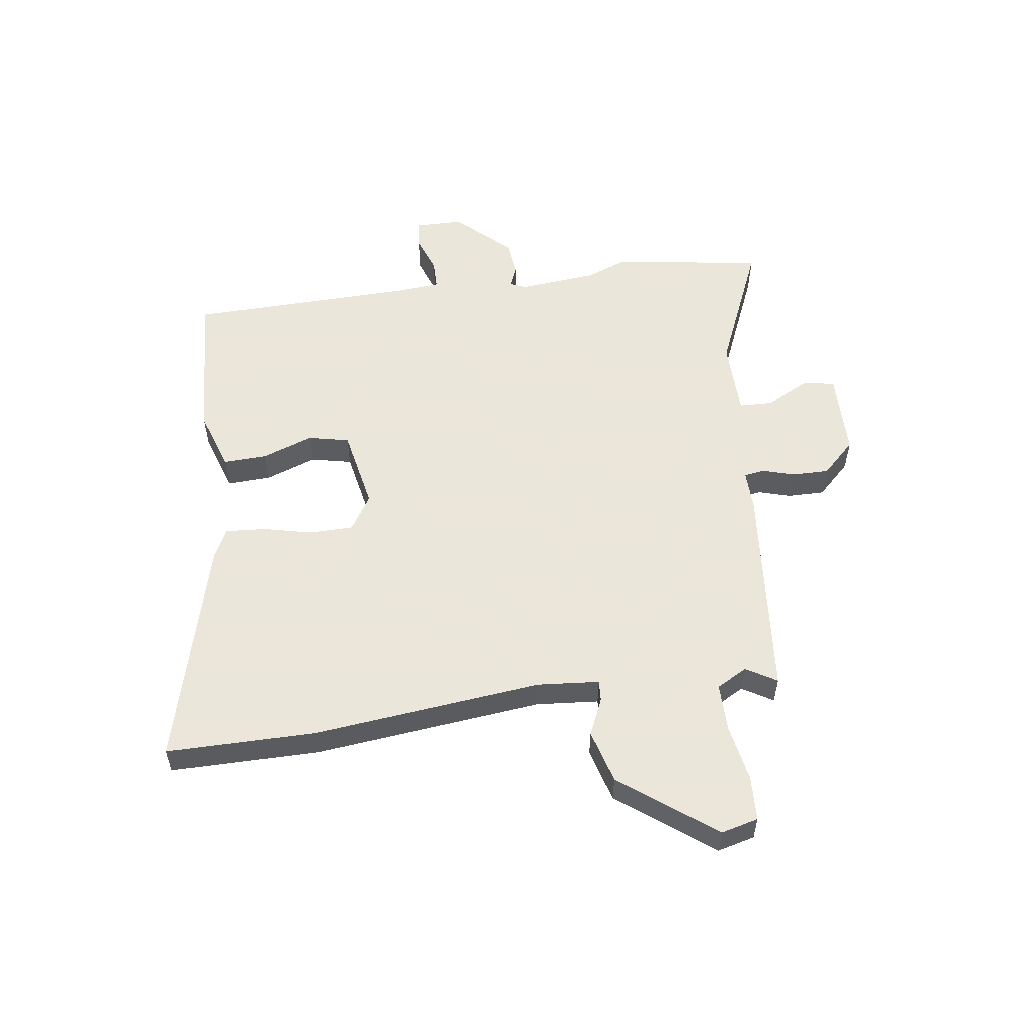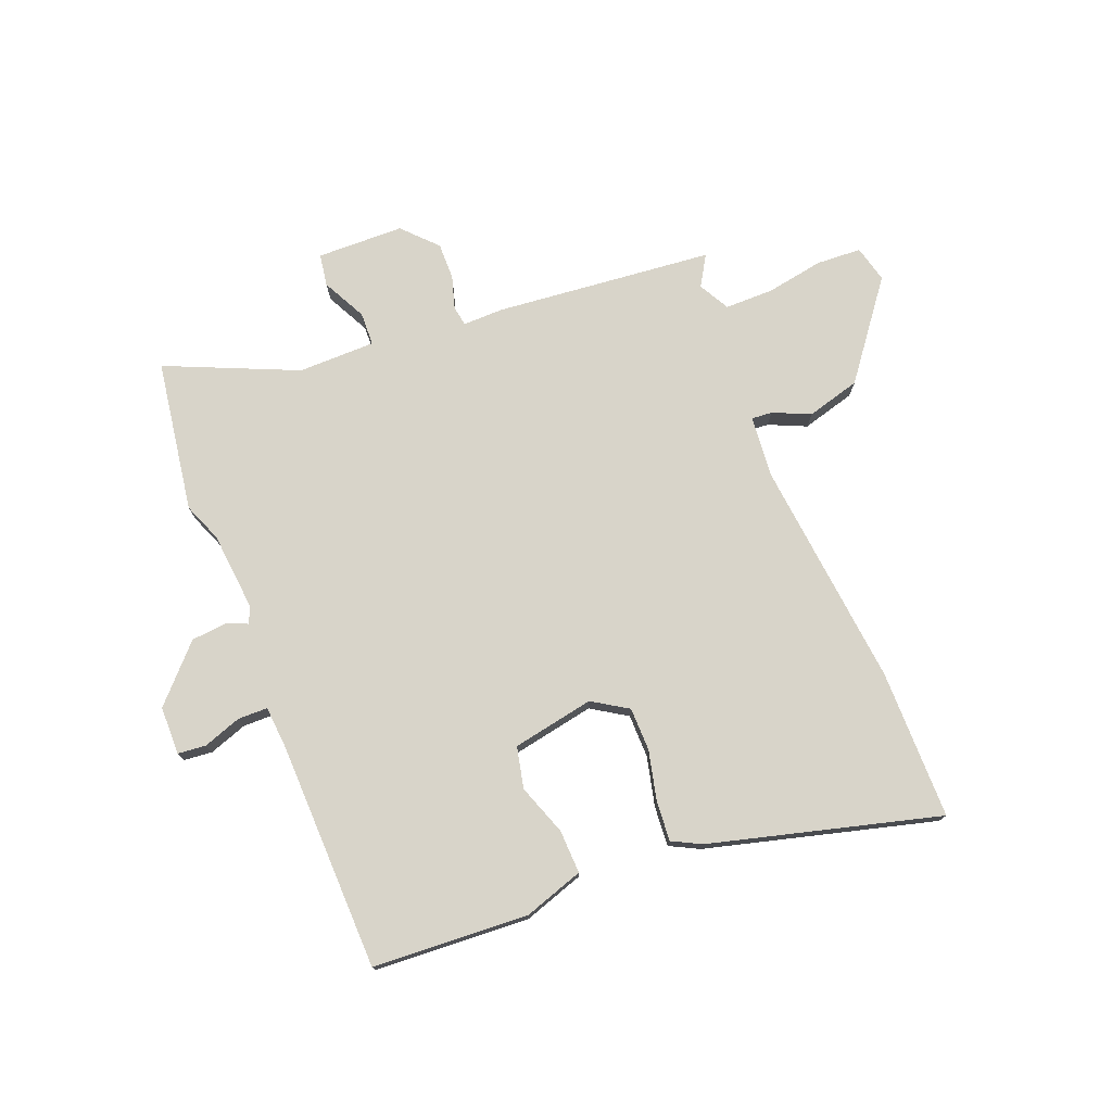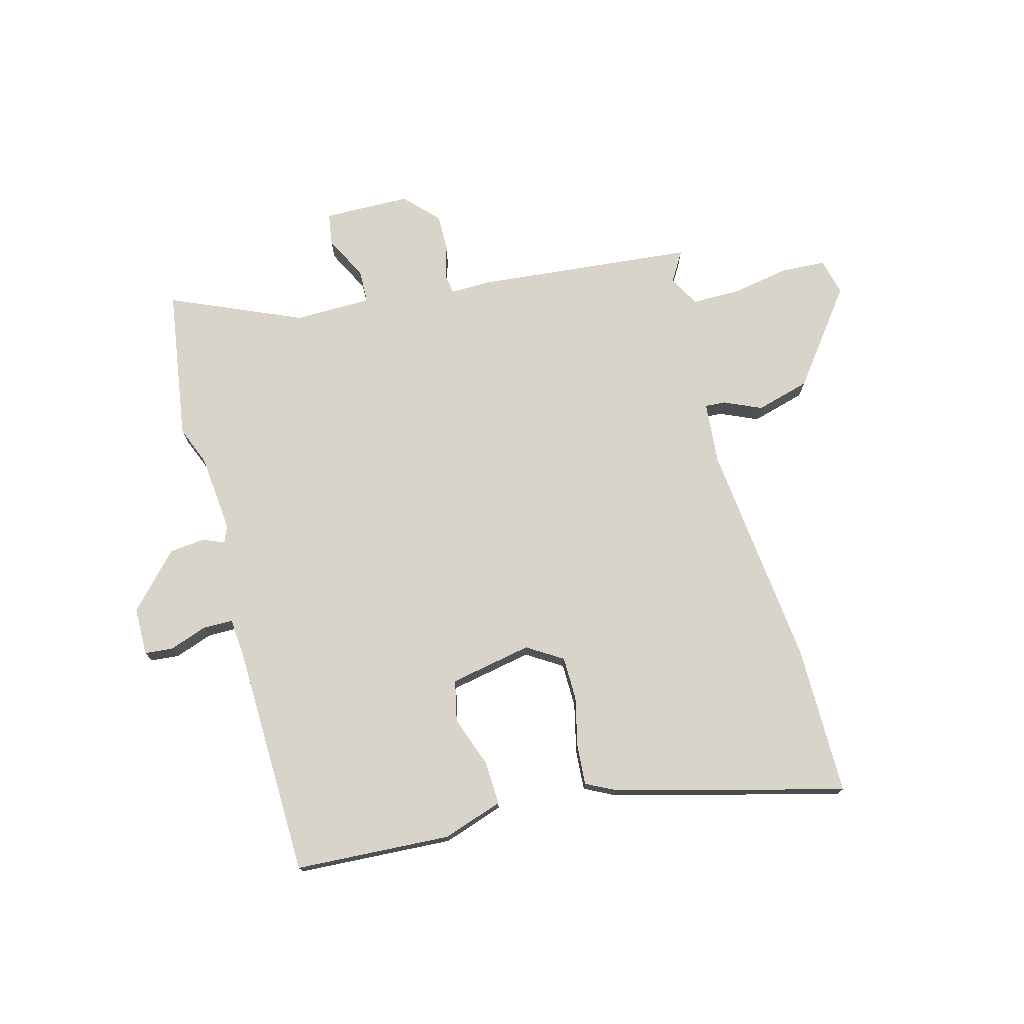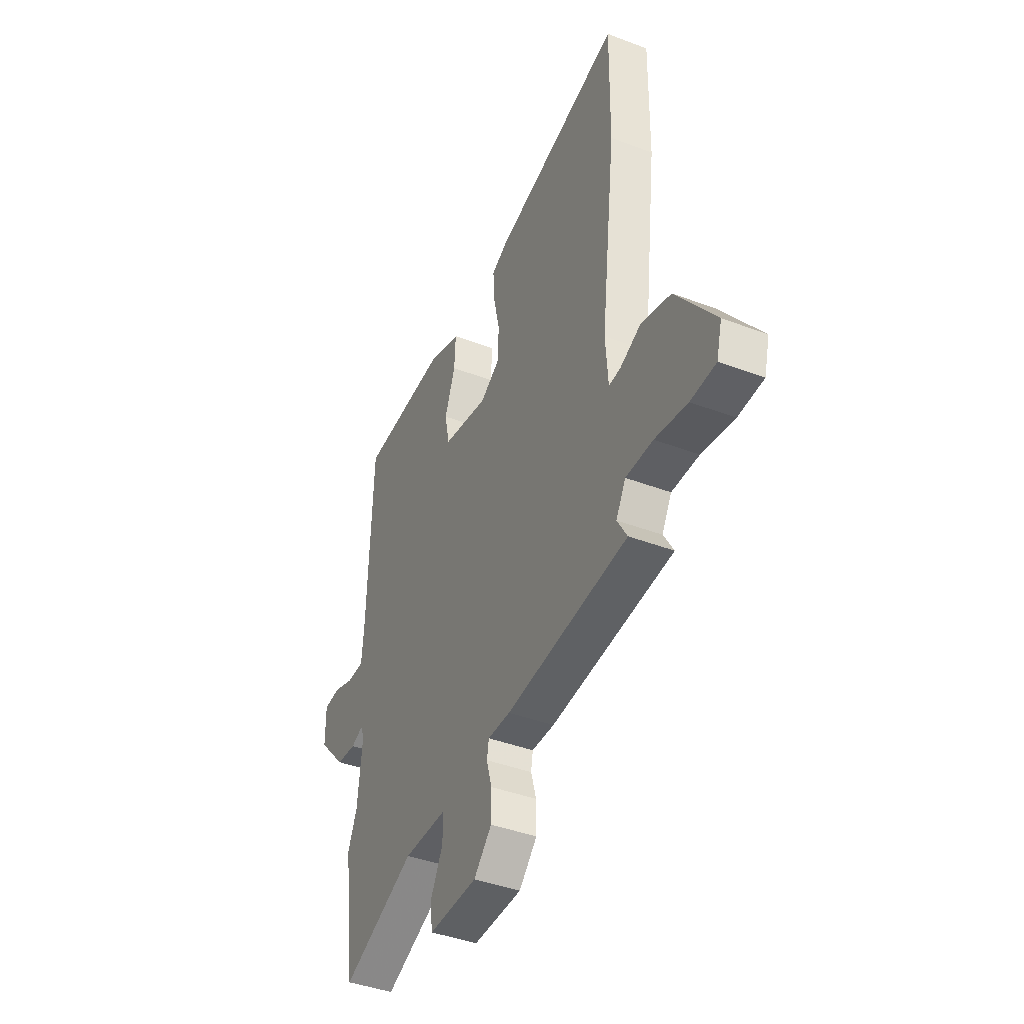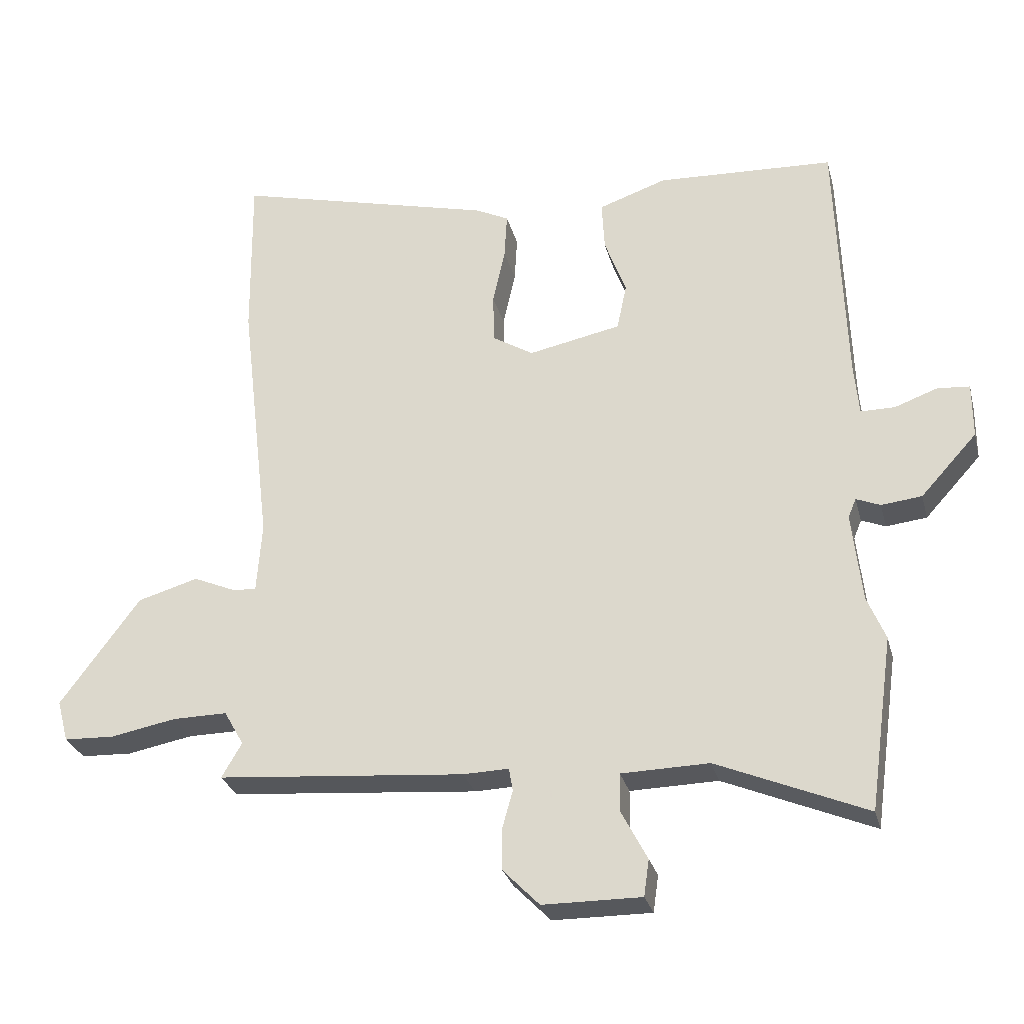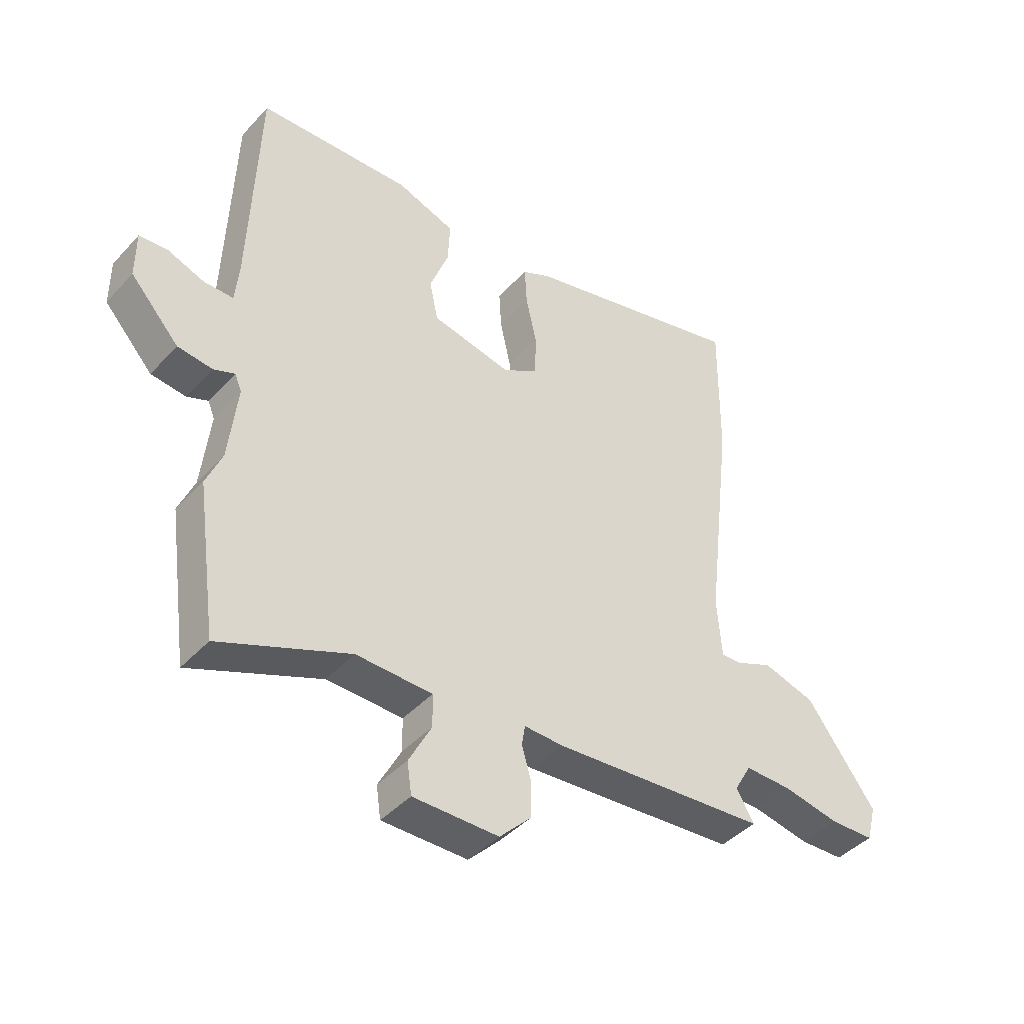
<metadata>
{"format":"obj","ext":"obj","renderer":"f3d","projection":"perspective","resolution":1024,"background":"white","views":[{"elev":55.0,"azim":82.7,"up":"+Y"},{"elev":75.7,"azim":-20.8,"up":"+Y"},{"elev":74.8,"azim":-14.3,"up":"+Y"},{"elev":-41.7,"azim":65.4,"up":"+Z"},{"elev":-28.3,"azim":-166.0,"up":"+Z"},{"elev":-42.9,"azim":-38.7,"up":"+Z"}]}
</metadata>
<code>
v 0.501 0.07 0.599
v 0.498 0.07 0.34
v 0.451 0.07 -0.057
v 0.459 0.07 -0.165
v 0.495 0.07 -0.163
v 0.56 0.07 -0.135
v 0.653 0.07 -0.162
v 0.775 0.07 -0.327
v 0.758 0.07 -0.391
v 0.68 0.07 -0.394
v 0.58 0.07 -0.375
v 0.496 0.07 -0.374
v 0.466 0.07 -0.427
v 0.497 0.07 -0.48
v 0.117 0.07 -0.512
v 0.047 0.07 -0.51
v 0.041 0.07 -0.545
v 0.057 0.07 -0.602
v 0.057 0.07 -0.666
v 0.001 0.07 -0.723
v -0.15 0.07 -0.724
v -0.158 0.07 -0.668
v -0.118 0.07 -0.592
v -0.119 0.07 -0.534
v -0.253 0.07 -0.531
v -0.482 0.07 -0.627
v -0.519 0.07 -0.362
v -0.491 0.07 -0.295
v -0.476 0.07 -0.158
v -0.488 0.07 -0.129
v -0.525 0.07 -0.144
v -0.587 0.07 -0.137
v -0.673 0.07 -0.043
v -0.673 0.07 0.041
v -0.624 0.07 0.045
v -0.558 0.07 0.021
v -0.506 0.07 0.021
v -0.499 0.07 0.097
v -0.485 0.07 0.493
v -0.214 0.07 0.505
v -0.11 0.07 0.469
v -0.114 0.07 0.393
v -0.147 0.07 0.305
v -0.132 0.07 0.233
v 0.01 0.07 0.204
v 0.072 0.07 0.242
v 0.074 0.07 0.318
v 0.055 0.07 0.404
v 0.051 0.07 0.474
v 0.102 0.07 0.499
v 0.501 0 0.599
v 0.498 0 0.34
v 0.451 0 -0.057
v 0.459 0 -0.165
v 0.495 0 -0.163
v 0.56 0 -0.135
v 0.653 0 -0.162
v 0.775 0 -0.327
v 0.758 0 -0.391
v 0.68 0 -0.394
v 0.58 0 -0.375
v 0.496 0 -0.374
v 0.466 0 -0.427
v 0.497 0 -0.48
v 0.117 0 -0.512
v 0.047 0 -0.51
v 0.041 0 -0.545
v 0.057 0 -0.602
v 0.057 0 -0.666
v 0.001 0 -0.723
v -0.15 0 -0.724
v -0.158 0 -0.668
v -0.118 0 -0.592
v -0.119 0 -0.534
v -0.253 0 -0.531
v -0.482 0 -0.627
v -0.519 0 -0.362
v -0.491 0 -0.295
v -0.476 0 -0.158
v -0.488 0 -0.129
v -0.525 0 -0.144
v -0.587 0 -0.137
v -0.673 0 -0.043
v -0.673 0 0.041
v -0.624 0 0.045
v -0.558 0 0.021
v -0.506 0 0.021
v -0.499 0 0.097
v -0.485 0 0.493
v -0.214 0 0.505
v -0.11 0 0.469
v -0.114 0 0.393
v -0.147 0 0.305
v -0.132 0 0.233
v 0.01 0 0.204
v 0.072 0 0.242
v 0.074 0 0.318
v 0.055 0 0.404
v 0.051 0 0.474
v 0.102 0 0.499
f 1 2 3
f 50 1 3
f 49 50 3
f 48 49 3
f 47 48 3
f 46 47 3 4
f 45 46 4
f 44 45 4
f 41 42 43
f 40 41 43
f 39 40 43
f 38 39 43
f 37 38 43 44
f 34 35 36
f 33 34 36
f 32 33 36
f 31 32 36
f 30 31 36
f 30 36 37
f 37 44 4
f 30 37 4
f 29 30 4
f 25 26 27 28
f 28 29 4
f 25 28 4
f 24 25 4
f 21 22 23
f 20 21 23
f 19 20 23
f 18 19 23
f 17 18 23
f 16 17 23 24
f 13 14 15 16
f 24 4 5
f 16 24 5
f 13 16 5
f 12 13 5
f 9 10 11
f 8 9 11
f 8 11 12
f 7 8 12
f 6 7 12
f 5 6 12
f 53 52 51
f 53 51 100
f 53 100 99
f 53 99 98
f 53 98 97
f 54 53 97 96
f 54 96 95
f 54 95 94
f 93 92 91
f 93 91 90
f 93 90 89
f 93 89 88
f 94 93 88 87
f 86 85 84
f 86 84 83
f 86 83 82
f 86 82 81
f 86 81 80
f 87 86 80
f 54 94 87
f 54 87 80
f 54 80 79
f 78 77 76 75
f 54 79 78
f 54 78 75
f 54 75 74
f 73 72 71
f 73 71 70
f 73 70 69
f 73 69 68
f 73 68 67
f 74 73 67 66
f 66 65 64 63
f 55 54 74
f 55 74 66
f 55 66 63
f 55 63 62
f 61 60 59
f 61 59 58
f 62 61 58
f 62 58 57
f 62 57 56
f 62 56 55
f 1 51 52 2
f 2 52 53 3
f 3 53 54 4
f 4 54 55 5
f 5 55 56 6
f 6 56 57 7
f 7 57 58 8
f 8 58 59 9
f 9 59 60 10
f 10 60 61 11
f 11 61 62 12
f 12 62 63 13
f 13 63 64 14
f 14 64 65 15
f 15 65 66 16
f 16 66 67 17
f 17 67 68 18
f 18 68 69 19
f 19 69 70 20
f 20 70 71 21
f 21 71 72 22
f 22 72 73 23
f 23 73 74 24
f 24 74 75 25
f 25 75 76 26
f 26 76 77 27
f 27 77 78 28
f 28 78 79 29
f 29 79 80 30
f 30 80 81 31
f 31 81 82 32
f 32 82 83 33
f 33 83 84 34
f 34 84 85 35
f 35 85 86 36
f 36 86 87 37
f 37 87 88 38
f 38 88 89 39
f 39 89 90 40
f 40 90 91 41
f 41 91 92 42
f 42 92 93 43
f 43 93 94 44
f 44 94 95 45
f 45 95 96 46
f 46 96 97 47
f 47 97 98 48
f 48 98 99 49
f 49 99 100 50
f 50 100 51 1

</code>
